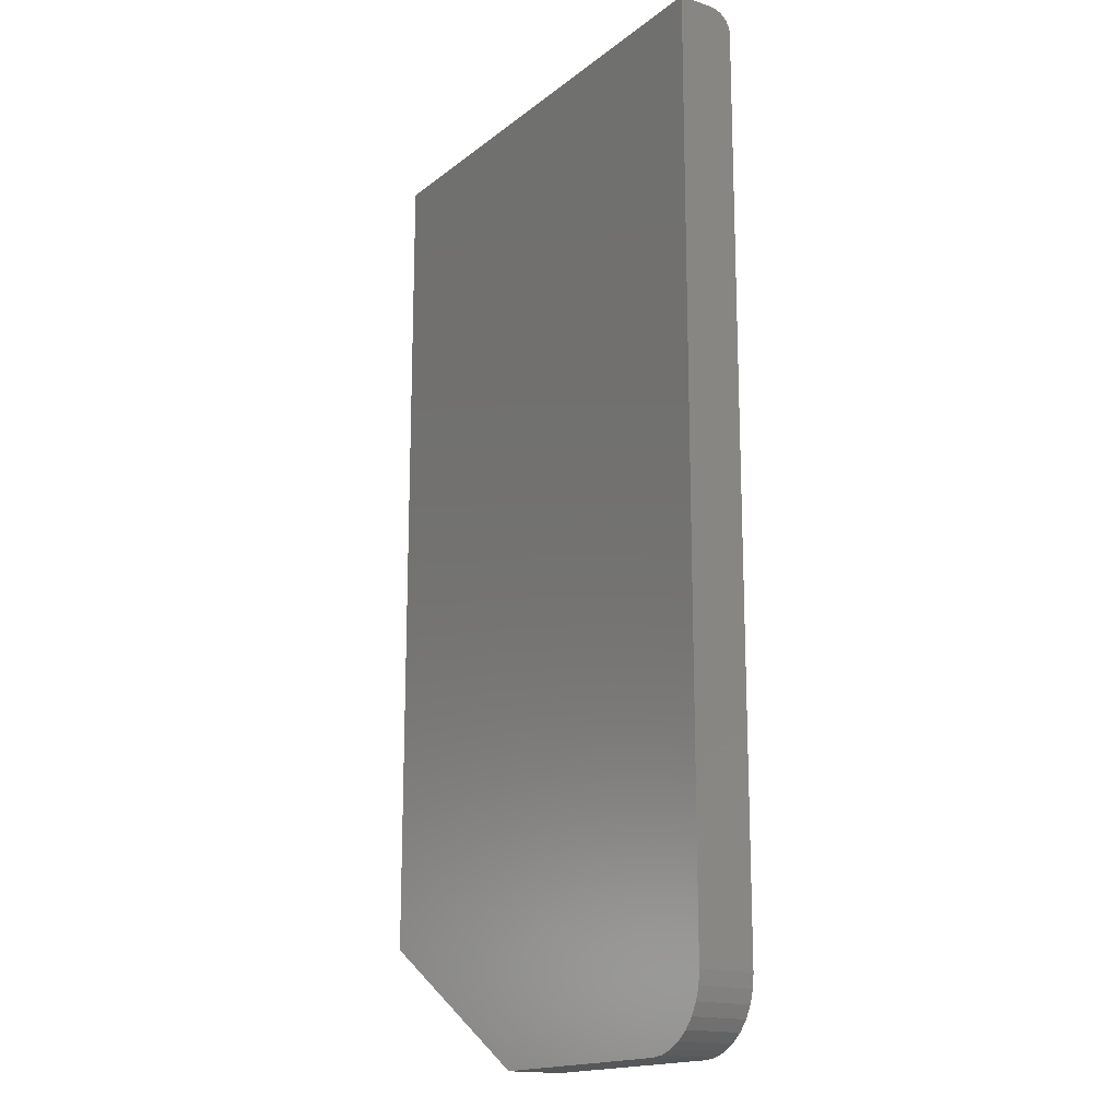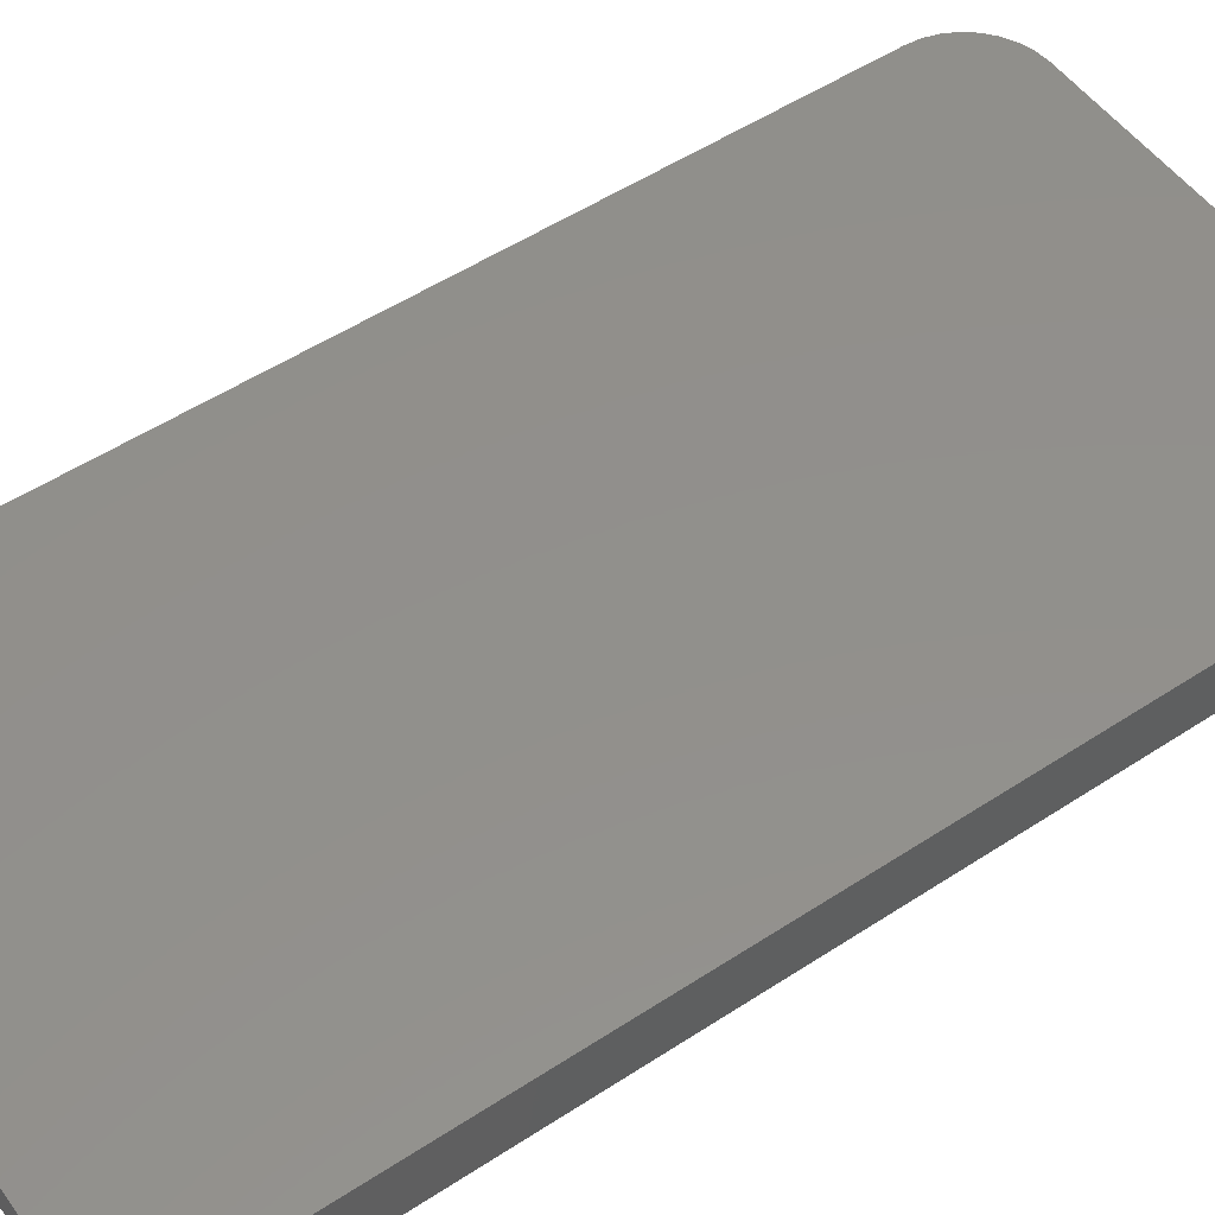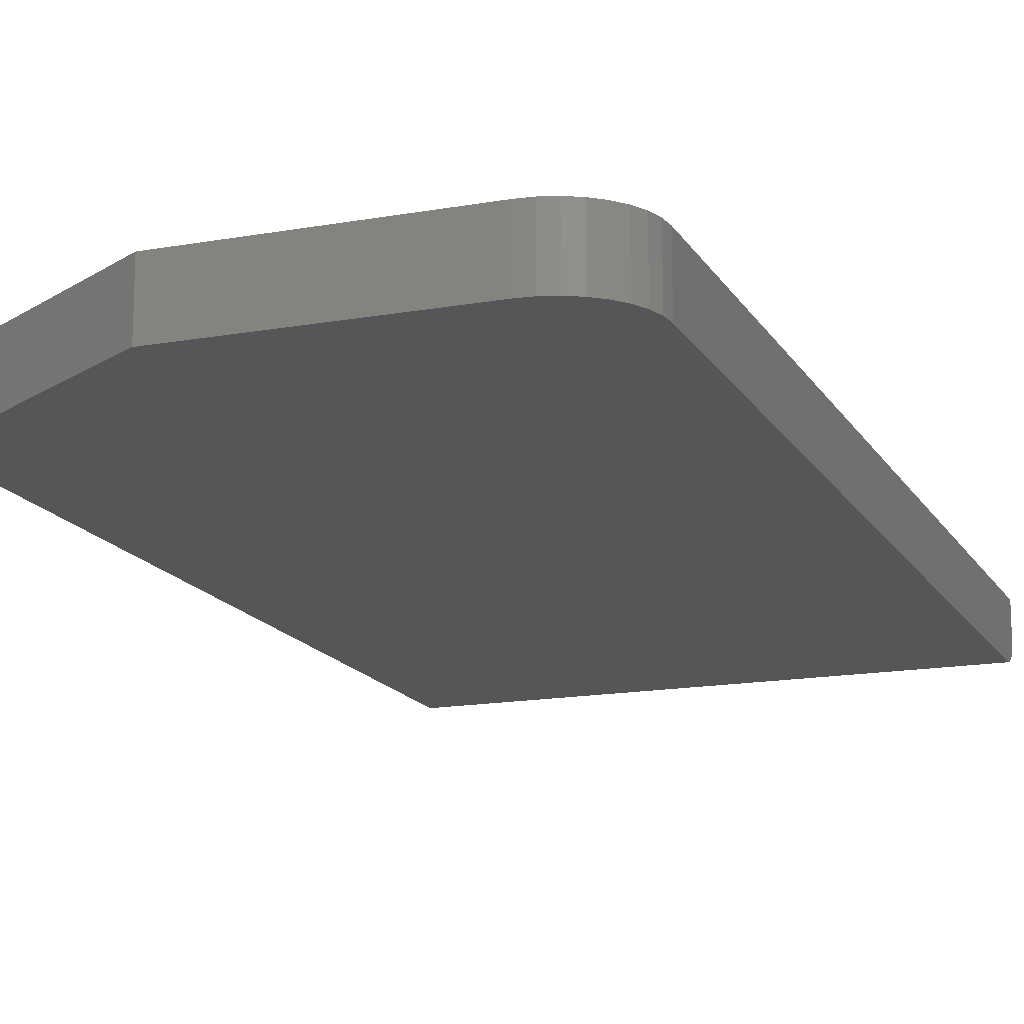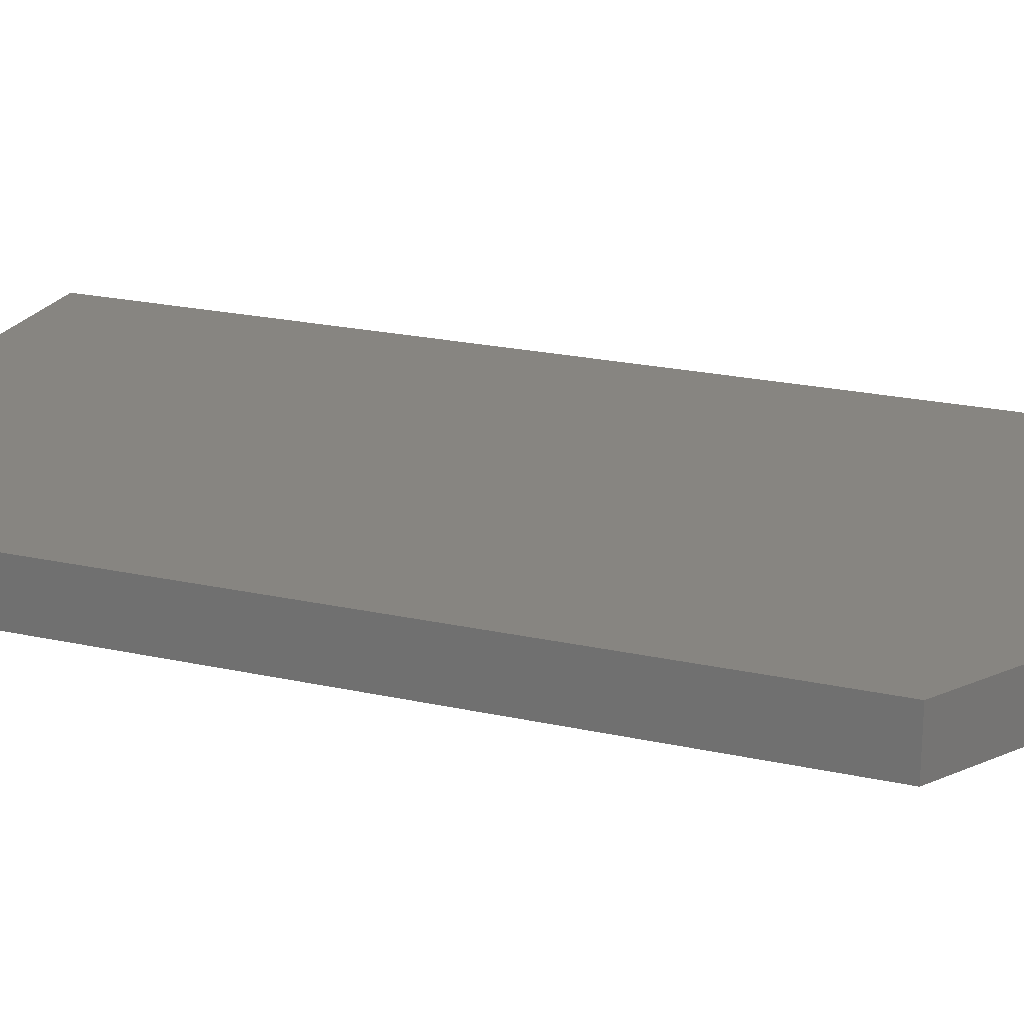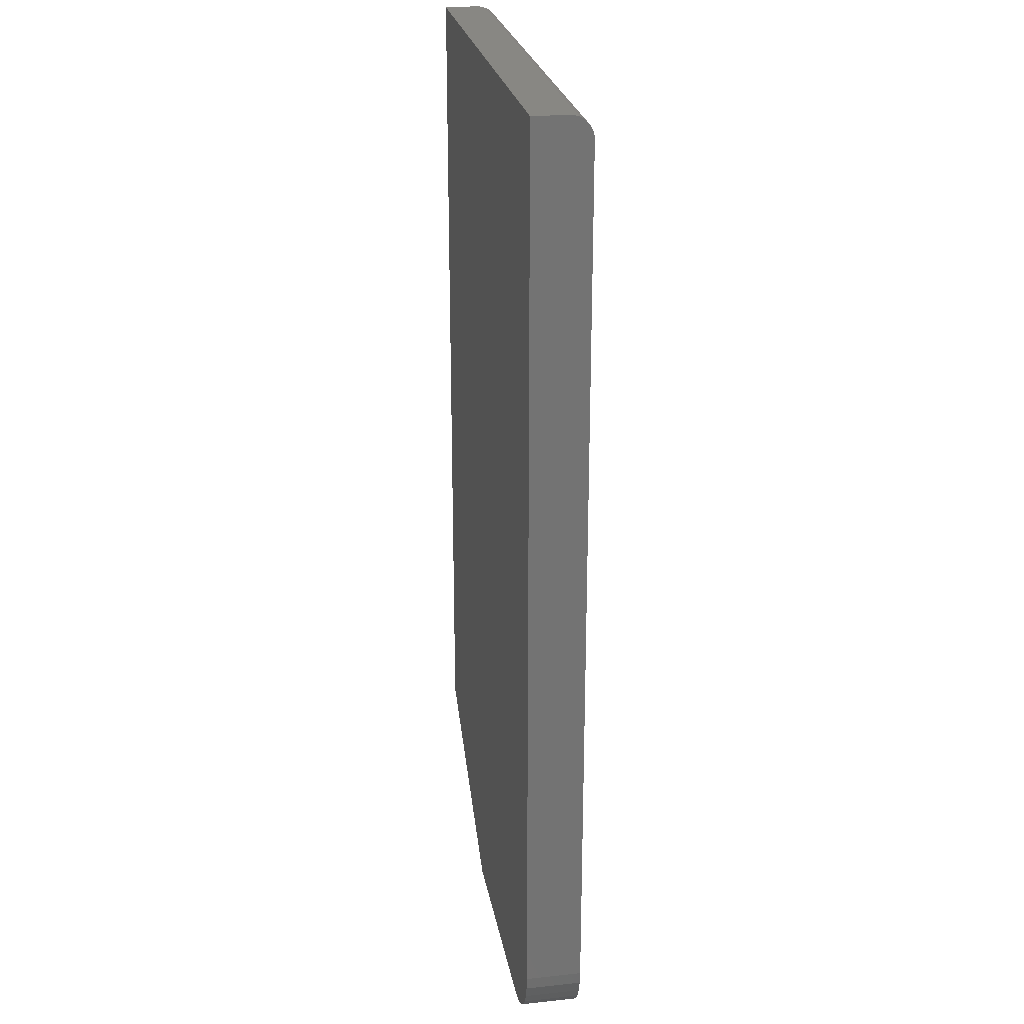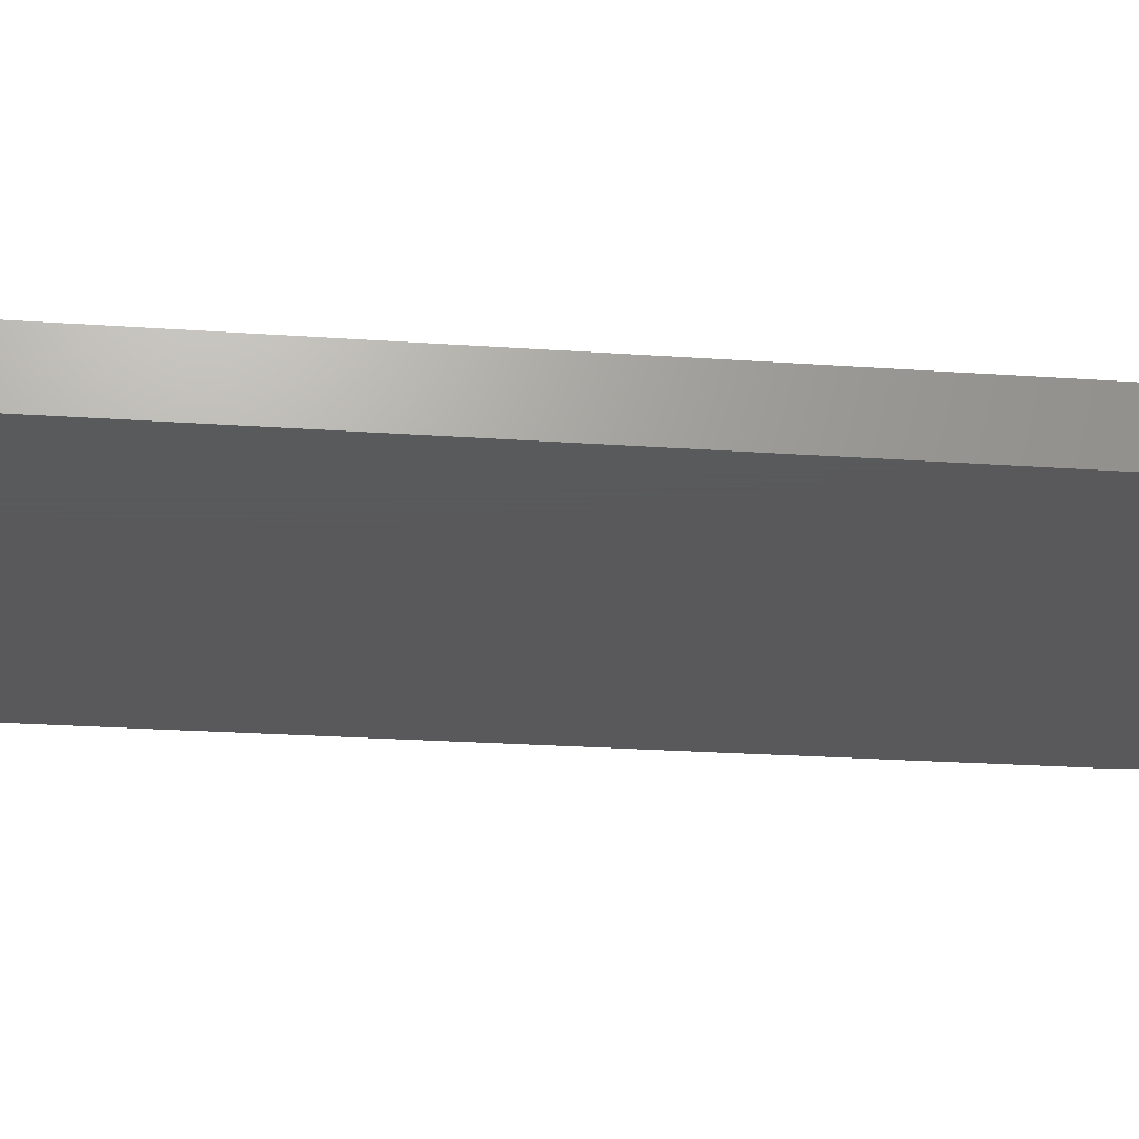
<metadata>
{"format":"stl","ext":"stl","renderer":"f3d","projection":"perspective","resolution":1024,"background":"white","views":[{"elev":-16.6,"azim":-123.4,"up":"+Z"},{"elev":52.2,"azim":54.7,"up":"+Y"},{"elev":-15.7,"azim":-159.3,"up":"+Y"},{"elev":22.0,"azim":111.2,"up":"+Y"},{"elev":24.7,"azim":-99.9,"up":"+Z"},{"elev":-22.4,"azim":82.9,"up":"+Y"}]}
</metadata>
<code>
# stl→obj: 42 verts, 80 faces
v 0.3518 -0.03906 -0.4914
v 0.3518 -0.03906 0.6398
v -0.3429 -0.03906 0.6398
v -0.3429 -0.03906 -0.5773
v -0.3411 -0.03906 -0.5956
v -0.3358 -0.03906 -0.6132
v -0.3271 -0.03906 -0.6294
v -0.3155 -0.03906 -0.6436
v -0.3013 -0.03906 -0.6553
v -0.2851 -0.03906 -0.6639
v -0.2675 -0.03906 -0.6693
v -0.2492 -0.03906 -0.6711
v 0.06275 -0.03906 -0.6711
v 0.3518 0.03906 -0.4914
v 0.06275 0.03906 -0.6711
v -0.2492 0.03906 -0.6711
v -0.2675 0.03906 -0.6693
v -0.2851 0.03906 -0.6639
v -0.3013 0.03906 -0.6553
v -0.3155 0.03906 -0.6436
v -0.3271 0.03906 -0.6294
v -0.3358 0.03906 -0.6132
v -0.3411 0.03906 -0.5956
v -0.3429 0.03906 -0.5773
v -0.3429 0.03906 0.6711
v 0.3518 0.03906 0.6711
v -0.3429 -0.02517 0.6658
v -0.3429 -0.03668 0.6518
v -0.3429 -0.0338 0.6572
v -0.3429 -0.02991 0.6619
v -0.3429 -0.03846 0.6459
v -0.3429 -0.01977 0.6687
v -0.3429 -0.01391 0.6705
v -0.3429 -0.007812 0.6711
v 0.3518 -0.007812 0.6711
v 0.3518 -0.01391 0.6705
v 0.3518 -0.01977 0.6687
v 0.3518 -0.02517 0.6658
v 0.3518 -0.02991 0.6619
v 0.3518 -0.0338 0.6572
v 0.3518 -0.03668 0.6518
v 0.3518 -0.03846 0.6459
f 1 2 3
f 1 3 4
f 1 4 5
f 1 5 6
f 1 6 7
f 1 7 8
f 1 8 9
f 1 9 10
f 1 10 11
f 1 11 12
f 1 12 13
f 14 15 16
f 14 16 17
f 14 17 18
f 14 18 19
f 14 19 20
f 14 20 21
f 14 21 22
f 14 22 23
f 14 23 24
f 14 24 25
f 14 25 26
f 12 16 13
f 13 16 15
f 27 28 29
f 27 29 30
f 31 28 27
f 31 27 32
f 31 32 33
f 31 33 34
f 31 34 25
f 31 25 3
f 3 25 4
f 4 25 24
f 16 12 17
f 17 12 11
f 17 11 18
f 18 11 10
f 18 10 19
f 19 10 9
f 19 9 20
f 20 9 8
f 20 8 21
f 21 8 7
f 21 7 22
f 22 7 6
f 22 6 23
f 23 6 5
f 23 5 24
f 24 5 4
f 35 36 37
f 26 35 37
f 26 37 38
f 26 38 39
f 26 39 40
f 26 40 41
f 26 41 42
f 26 42 2
f 26 2 1
f 26 1 14
f 1 13 14
f 14 13 15
f 35 26 34
f 34 26 25
f 35 34 36
f 36 34 33
f 36 33 37
f 37 33 32
f 37 32 38
f 38 32 27
f 38 27 39
f 39 27 30
f 39 30 40
f 40 30 29
f 40 29 41
f 41 29 28
f 41 28 42
f 42 28 31
f 42 31 2
f 2 31 3

</code>
